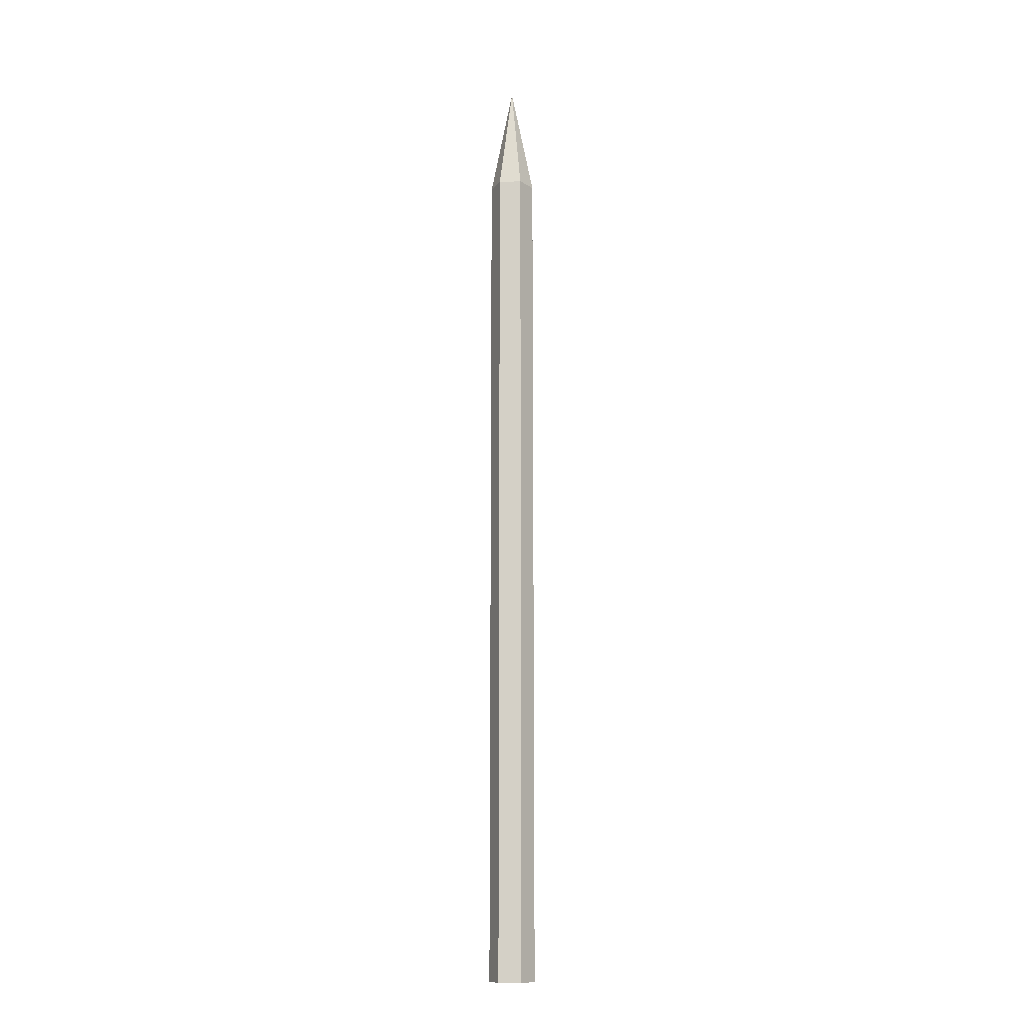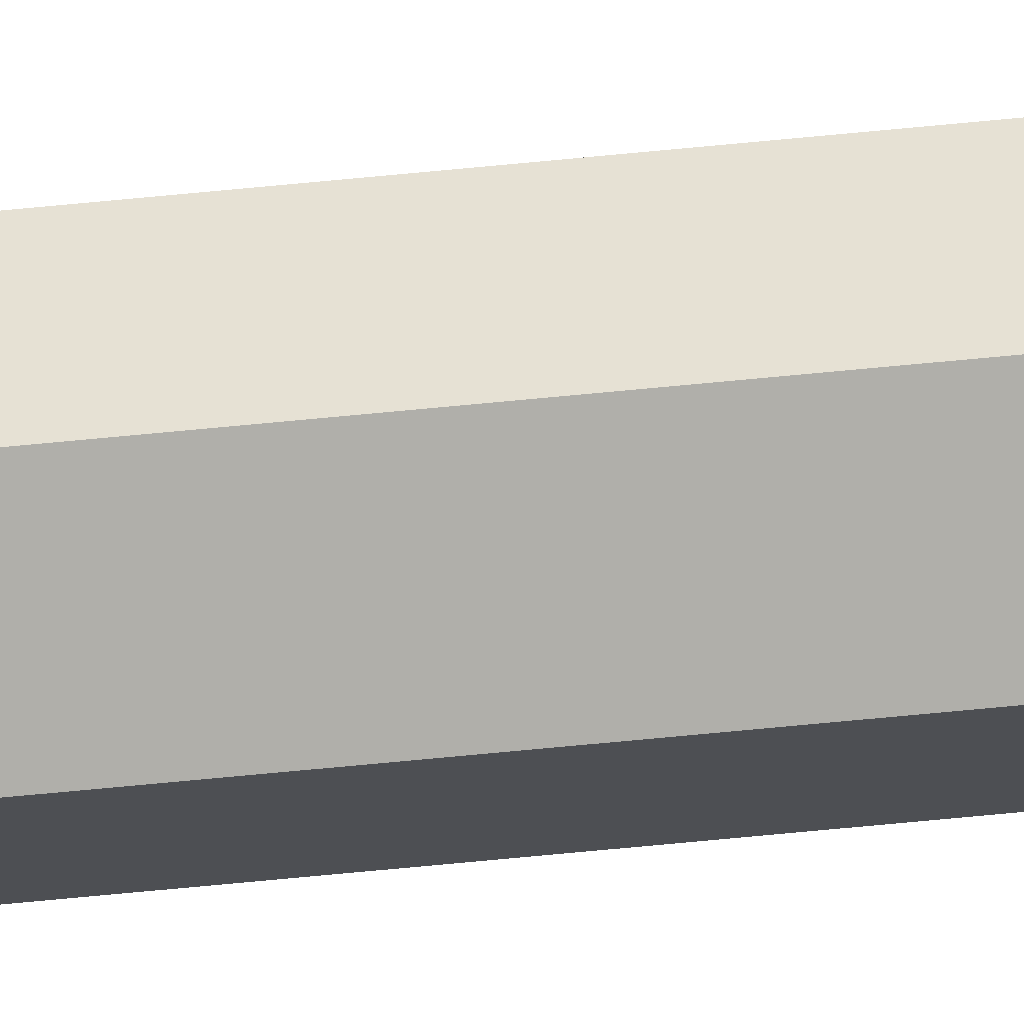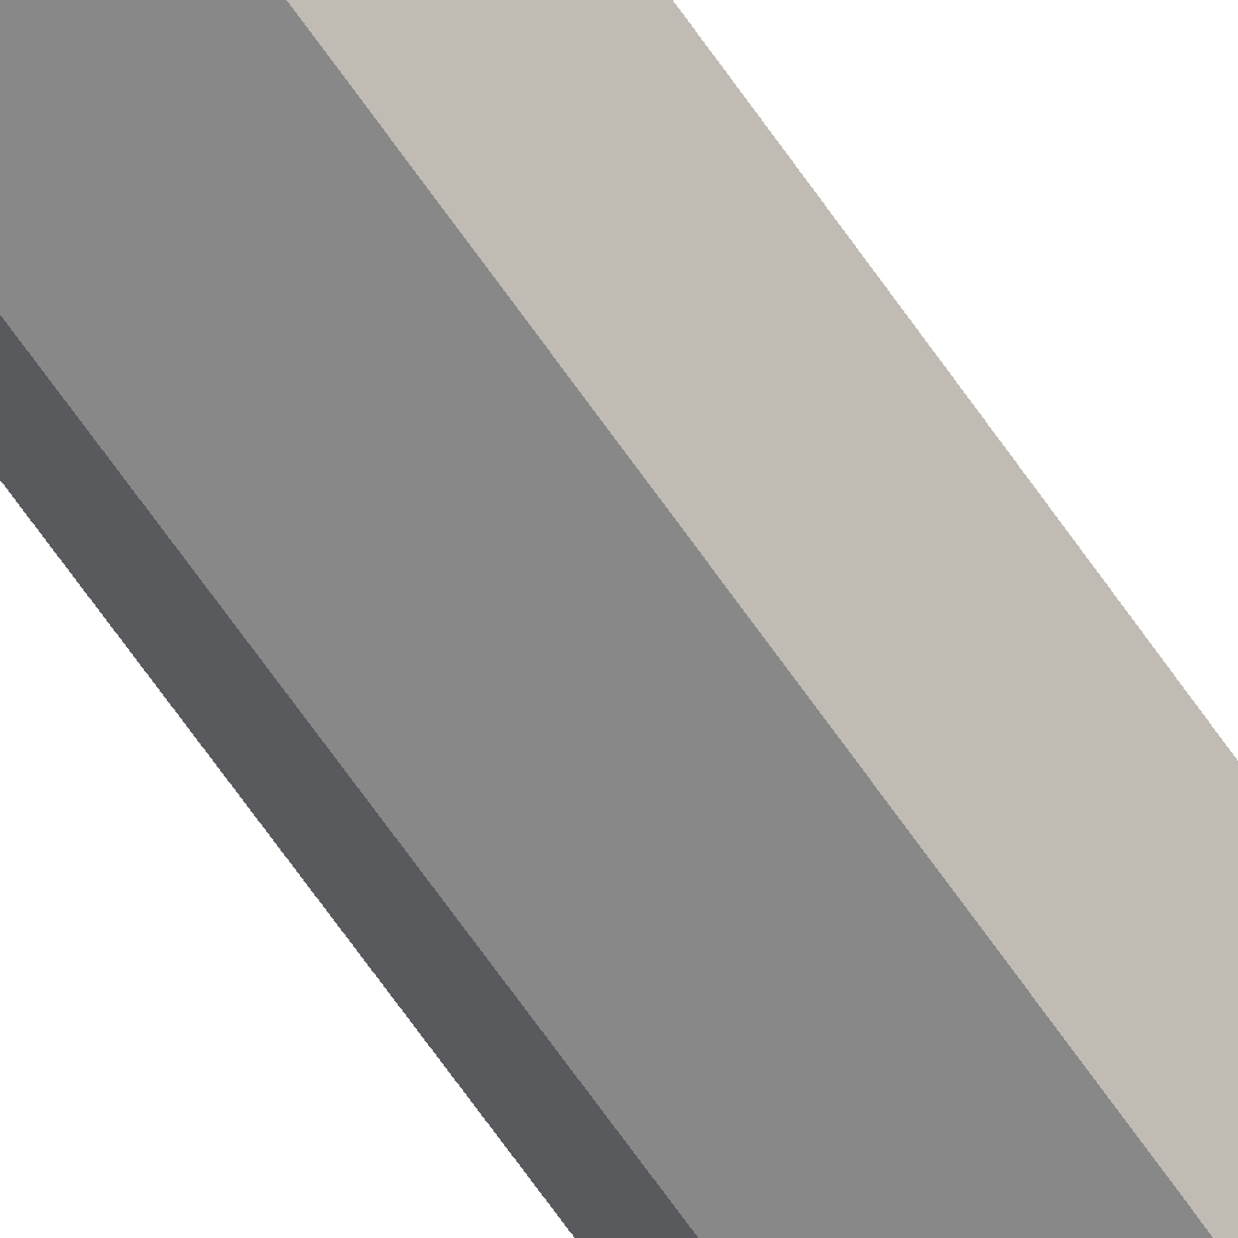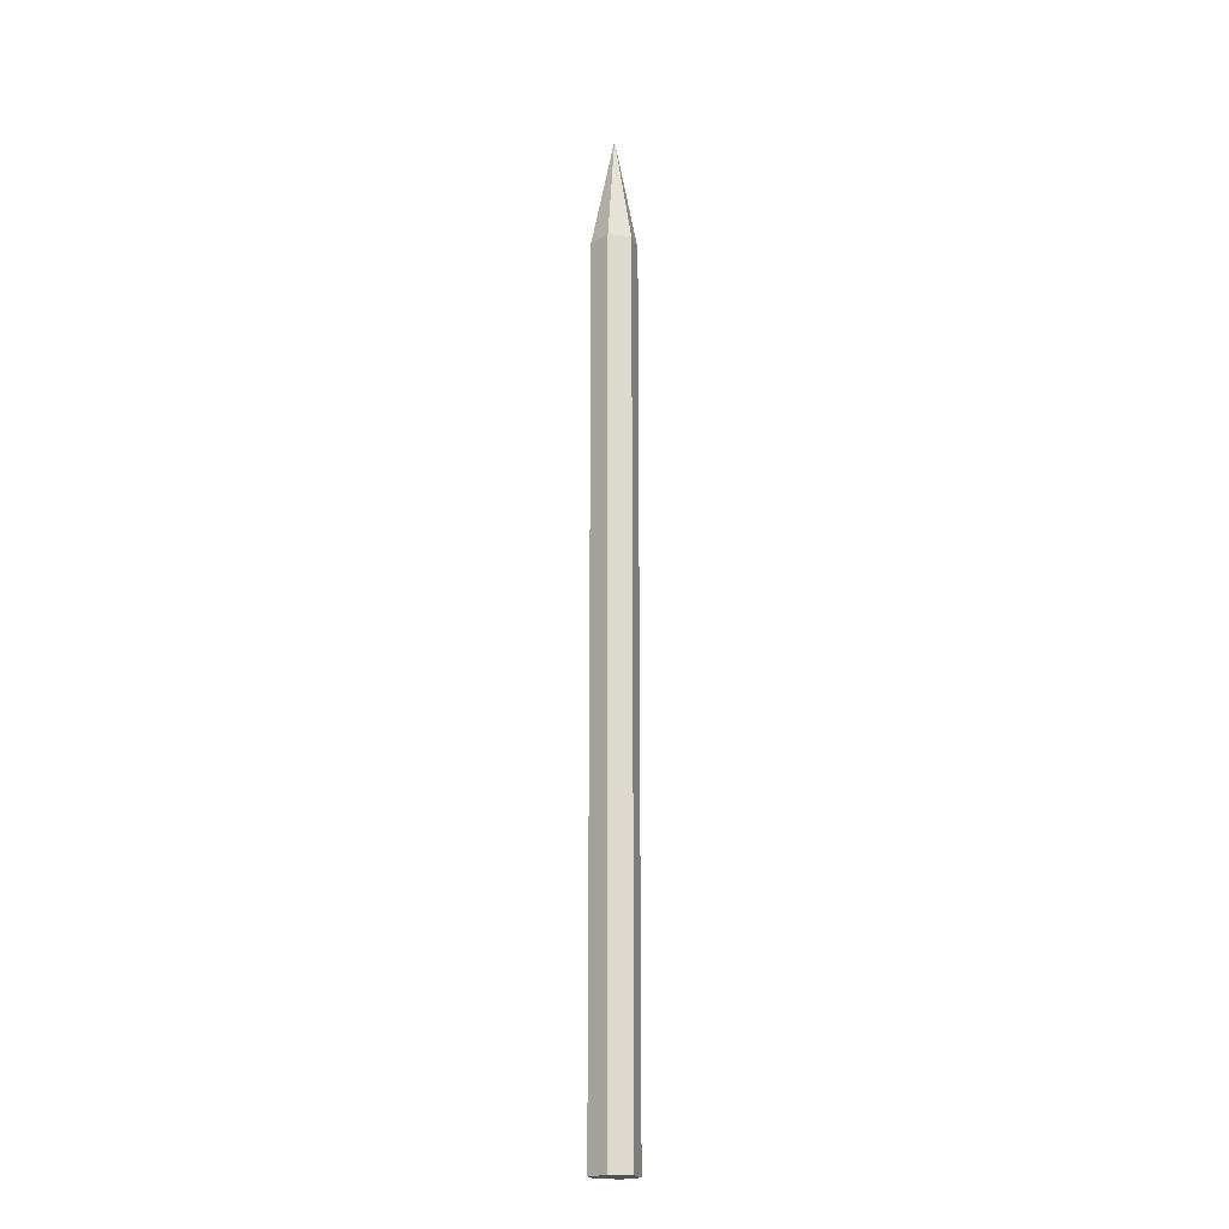
<metadata>
{"format":"obj","ext":"obj","renderer":"f3d","projection":"perspective","resolution":1024,"background":"white","views":[{"elev":-13.5,"azim":66.2,"up":"+Y"},{"elev":-78.0,"azim":-84.7,"up":"+Z"},{"elev":-62.7,"azim":-146.3,"up":"+Z"},{"elev":-19.5,"azim":105.8,"up":"+Y"}]}
</metadata>
<code>
o Hex_Pen
v -0.004 -0.085 -0
v 0 -0.085 -0
v -0.002 -0.085 0.003464
v 0.002 -0.085 0.003464
v 0.004 -0.085 -0
v 0.002 -0.085 -0.003464
v -0.002 -0.085 -0.003464
v -0.002 0.065 0.003464
v 0 0.085 0
v -0.004 0.065 0
v 0.002 0.065 0.003464
v 0.004 0.065 0
v 0.002 0.065 -0.003464
v -0.002 0.065 -0.003464
f 1 2 3
f 3 2 4
f 4 2 5
f 5 2 6
f 6 2 7
f 7 2 1
f 8 9 10
f 11 9 8
f 12 9 11
f 13 9 12
f 14 9 13
f 10 9 14
f 8 10 1
f 1 3 8
f 11 8 3
f 3 4 11
f 12 11 4
f 4 5 12
f 13 12 5
f 5 6 13
f 14 13 6
f 6 7 14
f 10 14 7
f 7 1 10

</code>
